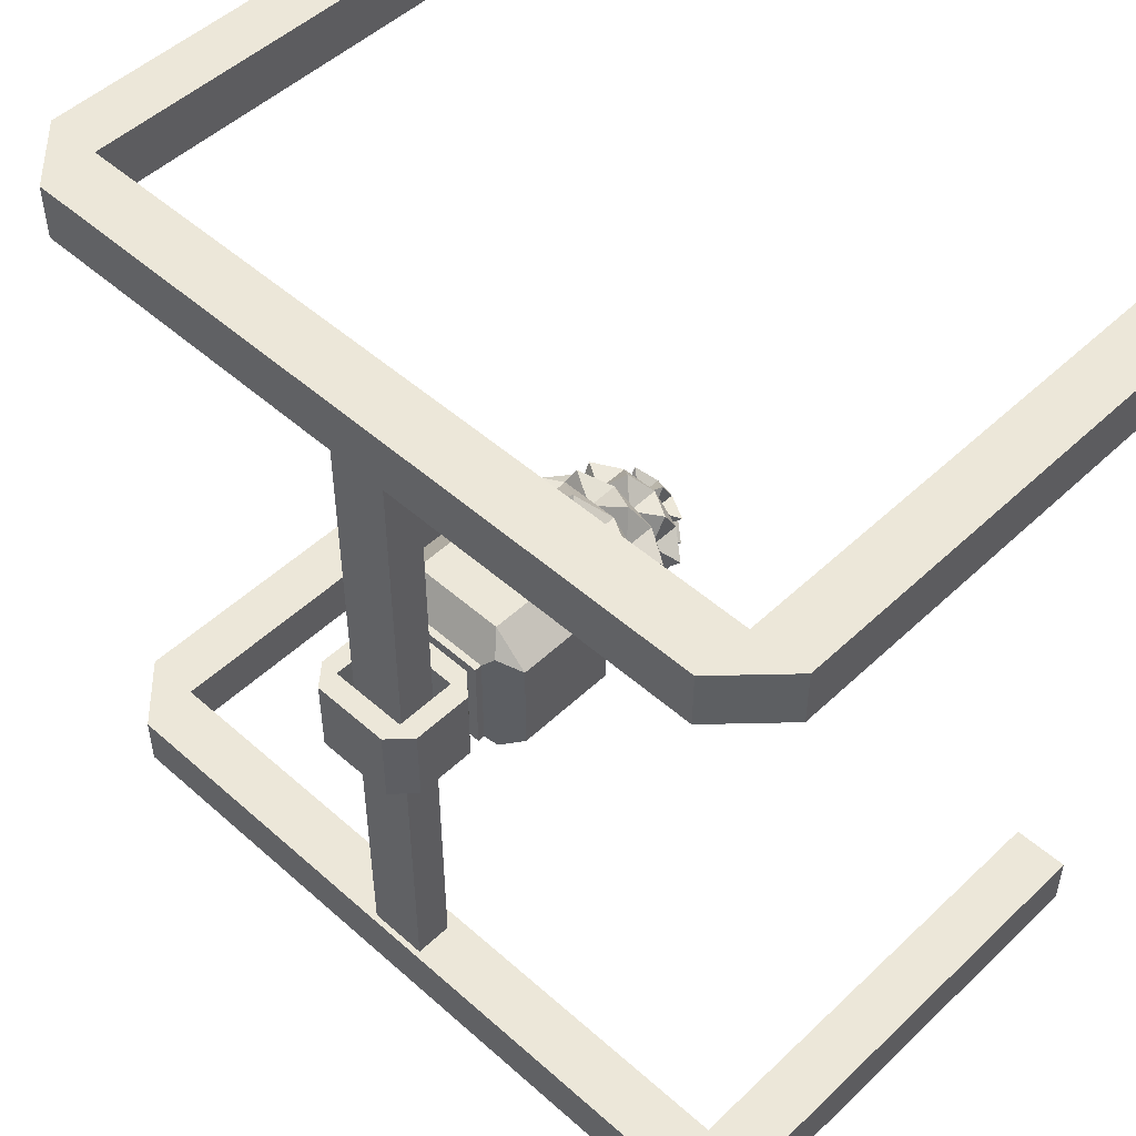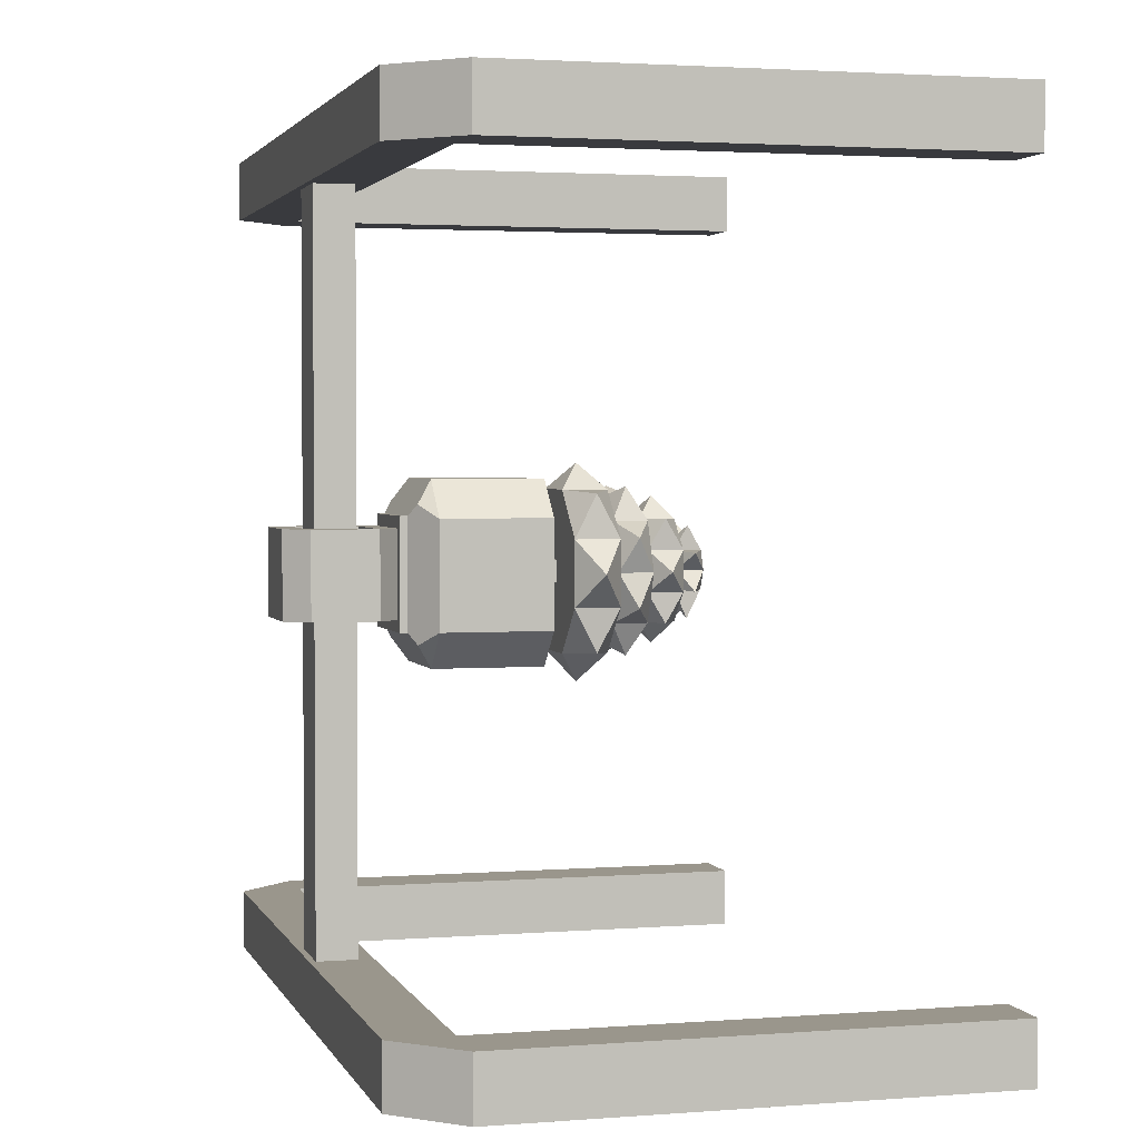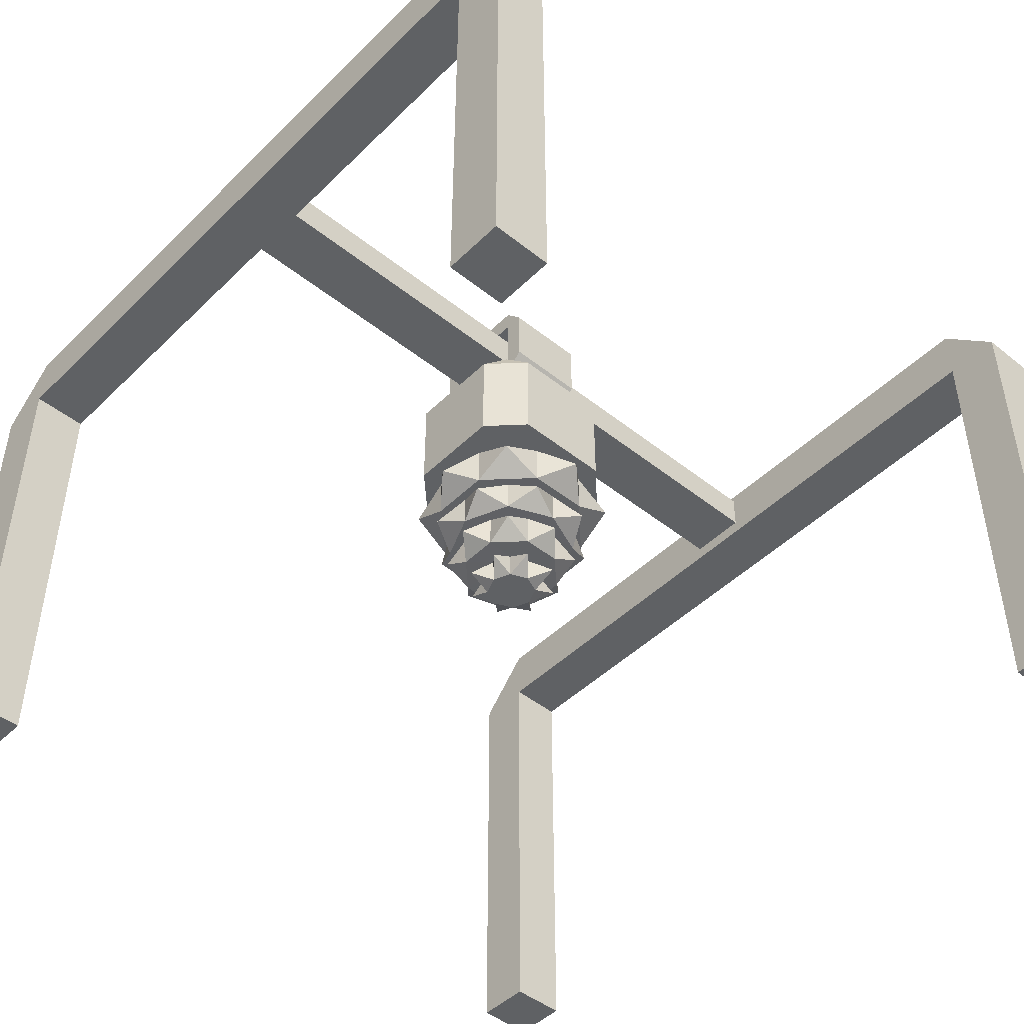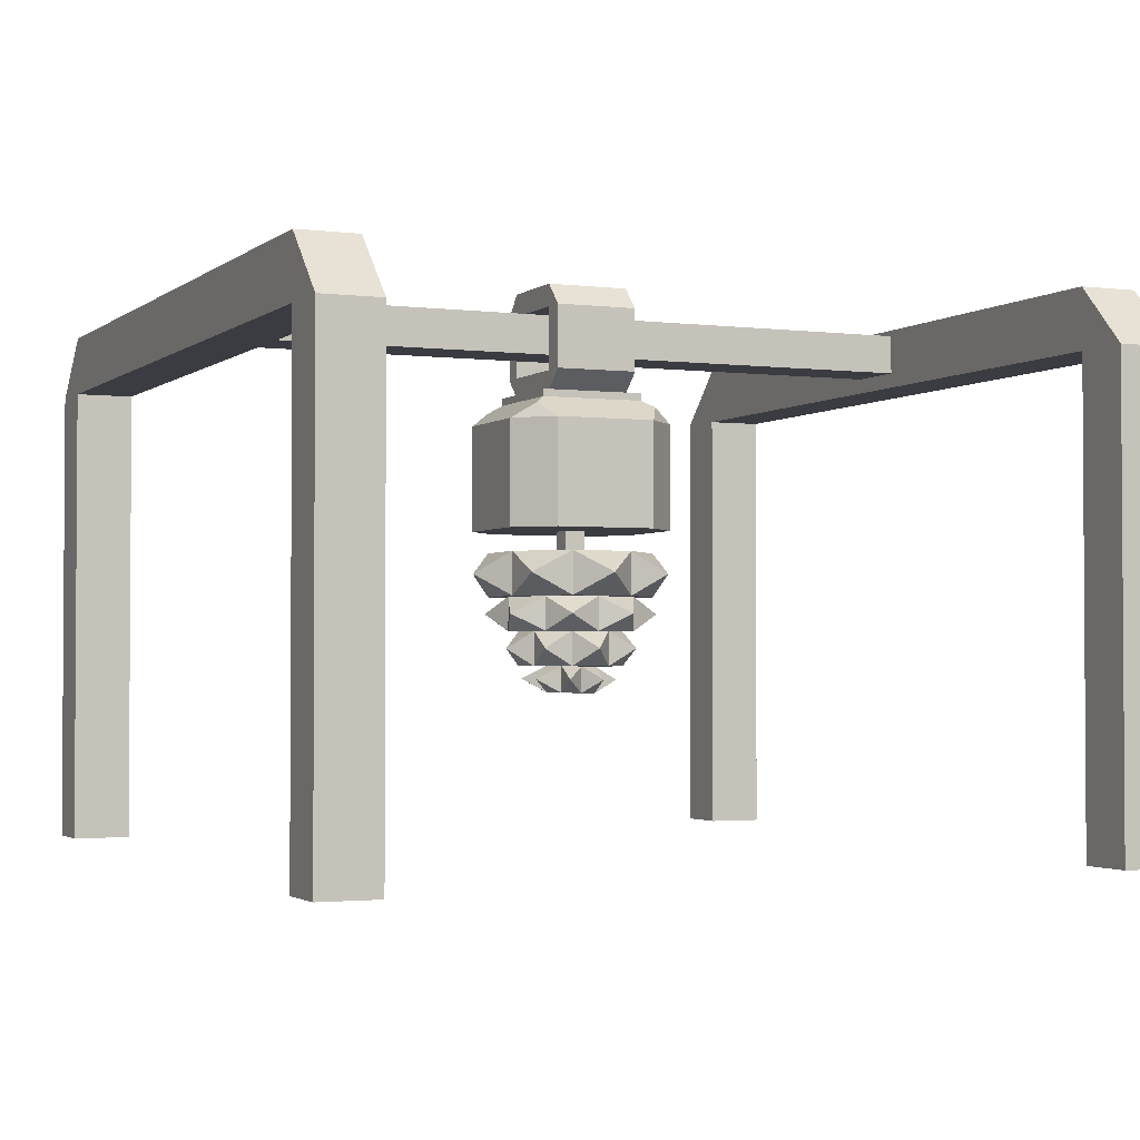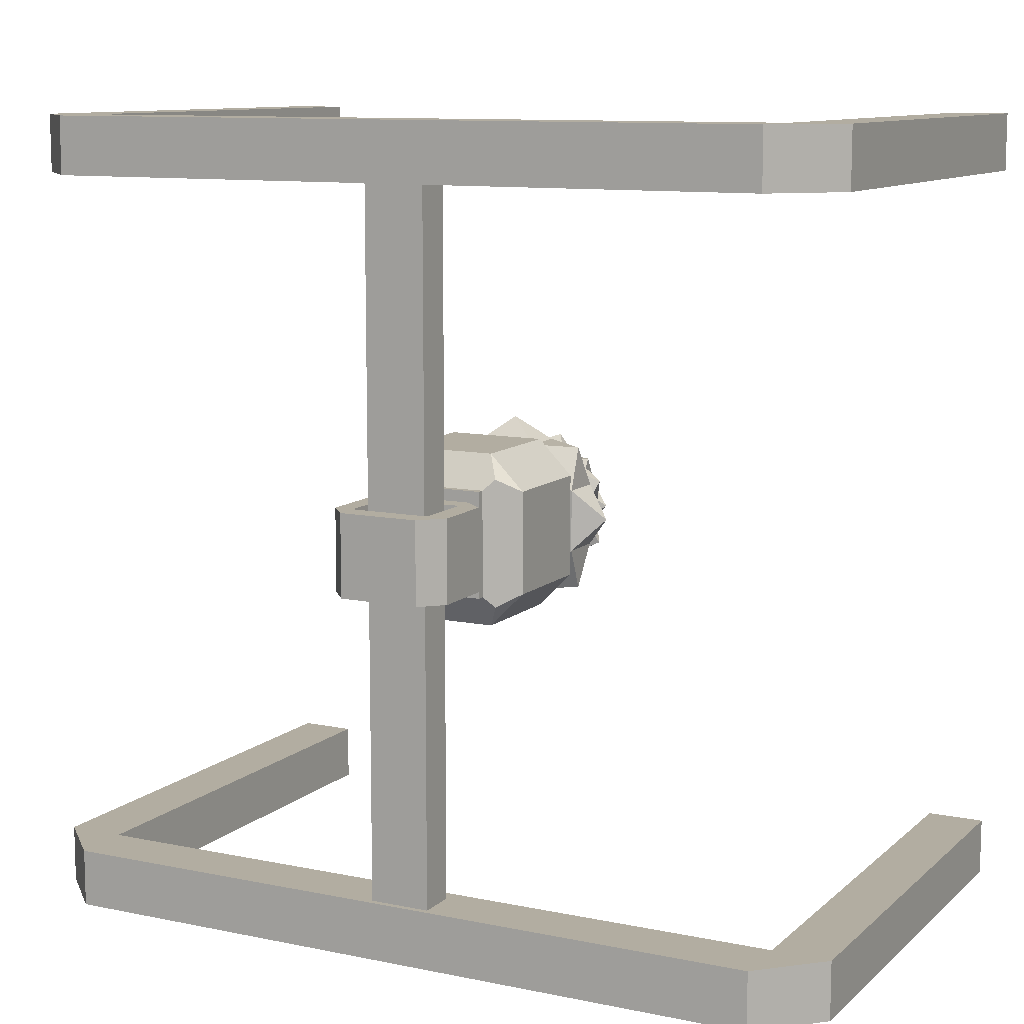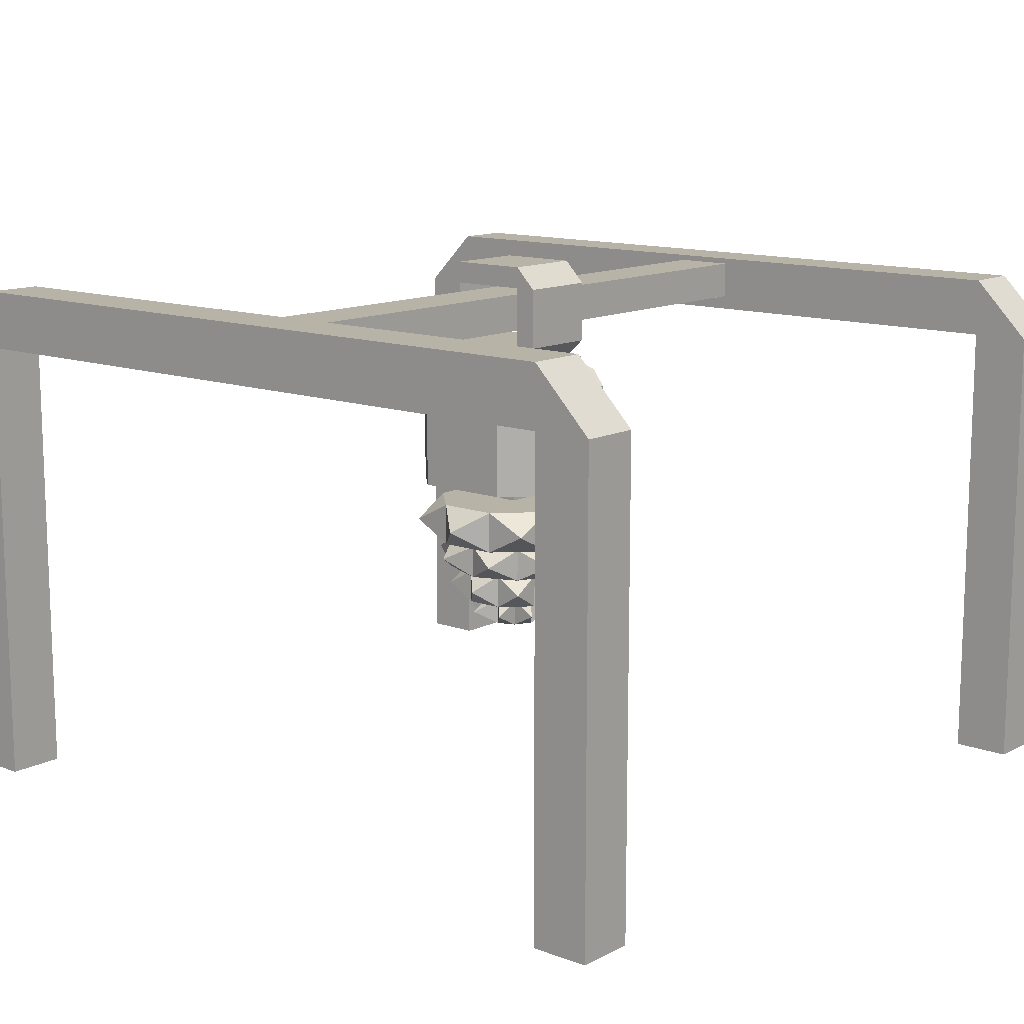
<metadata>
{"format":"obj","ext":"obj","renderer":"f3d","projection":"perspective","resolution":1024,"background":"white","views":[{"elev":50.2,"azim":-135.9,"up":"+Z"},{"elev":2.5,"azim":-105.2,"up":"+Z"},{"elev":-46.6,"azim":47.8,"up":"+Y"},{"elev":-2.2,"azim":-114.0,"up":"+Y"},{"elev":10.5,"azim":-152.6,"up":"+Z"},{"elev":12.6,"azim":-139.7,"up":"+Y"}]}
</metadata>
<code>
o Plane.016
v 0 0.08454 0
v -0.04145 0.5642 0.4352
v -0.04145 0.611 0.4352
v -0.04145 0.5642 -0.4506
v -0.04145 0.611 -0.4506
v 0.03313 0.5642 0.4352
v 0.03313 0.611 0.4352
v 0.03313 0.5642 -0.4506
v 0.03313 0.611 -0.4506
v -0.01255 0.3314 0.01255
v -0.01255 0.5365 0.01255
v -0.01255 0.3314 -0.01255
v -0.01255 0.5365 -0.01255
v 0.01255 0.3314 0.01255
v 0.01255 0.5365 0.01255
v 0.01255 0.3314 -0.01255
v 0.01255 0.5365 -0.01255
v -0.000284 0.279 0.08082
v -0.05765 0.2786 0.05678
v -0.08098 0.2784 -0.000216
v -0.05693 0.2784 -0.05758
v 6.1e-05 0.2787 -0.08091
v 0.05742 0.279 -0.05687
v 0.08075 0.2793 0.000127
v 0.05671 0.2792 0.05749
v -0.03765 0.3314 -0.09143
v -0.09143 0.3314 -0.03765
v -0.0534 0.3314 -0.0534
v -0.09143 0.3314 0.03765
v -0.03765 0.3314 0.09143
v -0.0534 0.3314 0.0534
v 0.09143 0.3314 -0.03765
v 0.03765 0.3314 -0.09143
v 0.0534 0.3314 -0.0534
v 0.03765 0.3314 0.09143
v 0.09143 0.3314 0.03765
v 0.0534 0.3314 0.0534
v -0.09143 0.2788 -0.03765
v -0.03765 0.2788 -0.09143
v -0.03765 0.2788 0.09143
v -0.09143 0.2788 0.03765
v 0.03765 0.2788 -0.09143
v 0.09143 0.2788 -0.03765
v 0.09143 0.2788 0.03765
v 0.03765 0.2788 0.09143
v 0.000291 0.2379 -0.08083
v -0.0567 0.2376 -0.05751
v 0.08098 0.2385 0.000202
v 0.05765 0.2382 -0.05679
v -0.05742 0.2378 0.05685
v -5.4e-05 0.2382 0.0809
v -0.08075 0.2376 -0.000141
v 0.05694 0.2384 0.05757
v 0.02376 0.238 -0.0577
v -0.02376 0.238 -0.0577
v 0.0577 0.238 0.02376
v 0.0577 0.238 -0.02376
v -0.0577 0.238 0.02376
v -0.02376 0.238 0.0577
v -0.0577 0.238 -0.02376
v 0.02376 0.238 0.0577
v 0.02376 0.1962 -0.0577
v -0.02376 0.1962 -0.0577
v 0.0577 0.1962 0.02376
v 0.0577 0.1962 -0.02376
v -0.0577 0.1962 0.02376
v -0.02376 0.1962 0.0577
v -0.0577 0.1962 -0.02376
v 0.02376 0.1962 0.0577
v -0.000548 0.1966 -0.03072
v -0.02228 0.1963 -0.02148
v 0.03082 0.1964 -7.6e-05
v 0.02157 0.1966 -0.02181
v -0.02195 0.1957 0.02237
v 0.000176 0.1958 0.03129
v -0.03119 0.1959 0.000641
v 0.02191 0.1961 0.02204
v -0.00029 0.1647 -0.03112
v -0.02202 0.1645 -0.02187
v 0.03108 0.1646 -0.000469
v 0.02183 0.1648 -0.0222
v -0.02169 0.1639 0.02198
v 0.000434 0.164 0.03089
v -0.03093 0.1641 0.000248
v 0.02216 0.1643 0.02165
v 0.1267 0.3051 -0
v -0.1267 0.3051 -0
v 0.0888 0.3051 0.0888
v 0.09488 0.2589 -0.03884
v -1e-06 0.3051 -0.1259
v 0.08886 0.3051 -0.08886
v -1e-06 0.3051 0.1212
v 0.05949 0.2171 0.05949
v 0.05235 0.1809 0.01859
v -0 0.2171 0.08418
v -0.08768 0.3051 0.08768
v -0.08847 0.3051 -0.08847
v 0.03984 0.2585 -0.09504
v 0.08387 0.2171 -0
v 0.02198 0.1803 0.05024
v -0.03882 0.258 -0.09487
v 0.05901 0.2171 -0.05902
v -0.02188 0.1799 0.05017
v -0.09448 0.2578 -0.03961
v -0.0587 0.2171 -0.0587
v -0 0.2171 -0.08355
v -0.09494 0.258 0.03886
v -0.05305 0.1801 0.01959
v -0.0533 0.1806 -0.024
v -0.03979 0.2584 0.09495
v 0.05218 0.1815 -0.02517
v 0.03887 0.2588 0.09494
v 0.094 0.259 0.03939
v -0.08481 0.2171 -0
v -0.05902 0.2171 0.05901
v 0.02084 0.1816 -0.05582
v -0.02289 0.1812 -0.05523
v -0.05 0.6204 0.05
v -0.05 0.6474 0.05
v -0.05 0.6204 -0.05
v -0.05 0.6474 -0.05
v 0.04836 0.6204 0.05
v 0.04843 0.6474 0.05
v 0.04836 0.6204 -0.05
v 0.04843 0.6474 -0.05
v -0.07594 0.6204 -0.05
v -0.07594 0.6204 0.05
v -0.05 0.545 -0.05
v -0.05 0.545 0.05
v -0.07594 0.545 -0.05
v -0.07594 0.545 0.05
v -0.05 0.5211 -0.05
v -0.05 0.5211 0.05
v 0.0483 0.545 -0.05
v 0.0483 0.545 0.05
v 0.0483 0.5211 -0.05
v 0.0483 0.5211 0.05
v 0.07145 0.545 -0.05
v 0.07145 0.545 0.05
v 0.07145 0.6205 -0.05
v 0.07145 0.6205 0.05
v -0.06355 0.5211 -0.06379
v -0.06355 0.5211 0.06379
v 0.06185 0.5211 -0.06379
v 0.06185 0.5211 0.06379
v -0.06355 0.5122 -0.06379
v -0.06355 0.5122 0.06379
v 0.06185 0.5122 -0.06379
v 0.06185 0.5122 0.06379
v 0.05895 0.4855 0.1037
v 0.1011 0.4855 0.06156
v 0.07442 0.5036 0.07657
v 0.1011 0.4855 -0.06156
v 0.05895 0.4855 -0.1037
v 0.07442 0.5036 -0.07657
v -0.1028 0.4855 0.06156
v -0.06065 0.4855 0.1037
v -0.07612 0.5036 0.07657
v -0.06065 0.4855 -0.1037
v -0.1028 0.4855 -0.06156
v -0.07612 0.5036 -0.07657
v 0.1011 0.3579 0.06156
v 0.05895 0.3579 0.1037
v 0.05895 0.3579 -0.1037
v 0.1011 0.3579 -0.06156
v -0.06065 0.3579 0.1037
v -0.1028 0.3579 0.06156
v -0.1028 0.3579 -0.06156
v -0.06065 0.3579 -0.1037
v -0.5191 -0.0241 0.4938
v -0.5191 0.5462 0.4938
v -0.5191 -0.0241 0.4231
v -0.5191 0.5462 0.4231
v -0.4484 -0.0241 0.4938
v -0.4484 0.5462 0.4938
v -0.4484 -0.0241 0.4231
v -0.4484 0.5462 0.4231
v -0.4484 0.6182 0.4231
v -0.4484 0.6182 0.4938
v 0.522 -0.0241 0.4938
v 0.522 0.5462 0.4938
v 0.522 -0.0241 0.4231
v 0.522 0.5462 0.4231
v 0.4513 -0.0241 0.4938
v 0.4513 0.5462 0.4938
v 0.4513 -0.0241 0.4231
v 0.4513 0.5462 0.4231
v 0.4513 0.6182 0.4231
v 0.4513 0.6182 0.4938
v -0.5191 -0.0241 -0.4938
v -0.5191 0.5462 -0.4938
v -0.5191 -0.0241 -0.4231
v -0.5191 0.5462 -0.4231
v -0.4484 -0.0241 -0.4938
v -0.4484 0.5462 -0.4938
v -0.4484 -0.0241 -0.4231
v -0.4484 0.5462 -0.4231
v -0.4484 0.6182 -0.4231
v -0.4484 0.6182 -0.4938
v 0.522 -0.0241 -0.4938
v 0.522 0.5462 -0.4938
v 0.522 -0.0241 -0.4231
v 0.522 0.5462 -0.4231
v 0.4513 -0.0241 -0.4938
v 0.4513 0.5462 -0.4938
v 0.4513 -0.0241 -0.4231
v 0.4513 0.5462 -0.4231
v 0.4513 0.6182 -0.4231
v 0.4513 0.6182 -0.4938
f 2 3 5 4
f 4 5 9 8
f 8 9 7 6
f 6 7 3 2
f 4 8 6 2
f 9 5 3 7
f 10 11 13 12
f 12 13 17 16
f 16 17 15 14
f 14 15 11 10
f 16 14 37 36 32 34
f 17 13 11 15
f 42 43 23 22
f 35 30 92
f 39 26 90
f 29 27 87
f 46 22 98
f 10 12 28 27 29 31
f 14 10 31 30 35 37
f 12 16 34 33 26 28
f 26 27 28
f 29 30 31
f 32 33 34
f 35 36 37
f 44 36 88
f 33 32 91
f 38 27 97
f 29 41 96
f 44 43 86
f 43 44 24 23
f 44 45 25 24
f 39 42 22 21
f 41 38 20 19
f 45 40 18 25
f 40 41 19 18
f 38 39 21 20
f 52 47 55 60
f 47 52 104
f 22 46 101
f 50 19 107
f 48 24 113
f 19 50 110
f 23 24 89
f 51 53 112
f 59 67 95
f 49 48 56 57
f 50 52 60 58
f 48 53 61 56
f 51 50 58 59
f 47 46 54 55
f 53 51 59 61
f 46 49 57 54
f 64 69 77 72
f 57 65 102
f 68 60 105
f 65 57 99
f 68 66 114
f 56 61 93
f 59 58 115
f 55 54 106
f 82 74 108
f 67 66 74 75
f 63 62 70 71
f 69 67 75 77
f 62 65 73 70
f 68 63 71 76
f 65 64 72 73
f 66 68 76 74
f 84 79 78 81 80 85 83 82
f 80 72 94
f 74 82 103
f 78 79 117
f 83 85 100
f 70 73 116
f 76 71 109
f 72 80 111
f 27 38 87
f 49 23 89
f 38 41 87
f 36 44 86
f 32 36 86
f 41 29 87
f 43 32 86
f 48 49 89
f 35 45 88
f 36 35 88
f 45 44 88
f 42 39 90
f 33 42 90
f 26 33 90
f 42 33 91
f 32 43 91
f 43 42 91
f 24 48 89
f 45 35 92
f 40 45 92
f 30 40 92
f 41 40 96
f 30 29 96
f 40 30 96
f 26 39 97
f 27 26 97
f 39 38 97
f 69 61 95
f 76 84 108
f 49 46 98
f 22 23 98
f 23 49 98
f 69 64 93
f 47 21 101
f 21 22 101
f 46 47 101
f 64 56 93
f 20 21 104
f 21 47 104
f 52 20 104
f 74 76 108
f 52 50 107
f 19 20 107
f 20 52 107
f 61 59 95
f 51 18 110
f 50 51 110
f 18 19 110
f 61 69 93
f 25 18 112
f 18 51 112
f 53 25 112
f 67 69 95
f 53 48 113
f 24 25 113
f 25 53 113
f 57 56 99
f 56 64 99
f 64 65 99
f 54 57 102
f 62 54 102
f 65 62 102
f 84 76 109
f 62 63 106
f 54 62 106
f 63 55 106
f 71 79 109
f 60 55 105
f 63 68 105
f 55 63 105
f 79 84 109
f 66 58 114
f 60 68 114
f 58 60 114
f 84 82 108
f 67 59 115
f 58 66 115
f 66 67 115
f 83 75 103
f 75 74 103
f 82 83 103
f 75 83 100
f 85 77 100
f 77 75 100
f 72 77 94
f 77 85 94
f 85 80 94
f 73 72 111
f 80 81 111
f 81 73 111
f 81 78 116
f 73 81 116
f 78 70 116
f 79 71 117
f 71 70 117
f 70 78 117
f 120 118 129 128
f 120 121 125 124
f 124 125 140
f 122 123 119 118
f 120 124 122 118
f 125 121 119 123
f 118 127 131 129
f 127 126 130 131
f 126 120 128 130
f 129 133 137 135
f 128 129 135 134
f 132 128 134 136
f 137 133 143 145
f 139 138 140 141
f 120 126 121
f 119 121 126 127
f 123 141 140 125
f 135 139 141 122
f 134 135 122 124
f 138 134 124 140
f 122 141 123
f 119 127 118
f 131 130 132 133
f 129 131 133
f 128 132 130
f 137 136 138 139
f 134 138 136
f 135 137 139
f 153 151 162 165
f 159 154 164 169
f 133 132 142 143
f 143 142 146 147
f 145 143 147 149
f 142 144 148 146
f 144 145 149 148
f 156 160 168 167
f 132 136 144 142
f 150 157 166 163
f 136 137 145 144
f 147 146 161 160 156 158
f 164 165 162 163 166 167 168 169
f 146 148 155 154 159 161
f 148 149 152 151 153 155
f 150 151 152
f 153 154 155
f 156 157 158
f 159 160 161
f 168 160 159 169
f 153 165 164 154
f 166 157 156 167
f 150 163 162 151
f 149 147 158 157 150 152
f 170 171 173 172
f 172 173 177 176
f 176 177 175 174
f 174 175 171 170
f 172 176 174 170
f 177 173 178
f 175 179 171
f 171 179 178 173
f 180 182 183 181
f 182 186 187 183
f 186 184 185 187
f 184 180 181 185
f 182 180 184 186
f 187 188 183
f 185 181 189
f 181 183 188 189
f 175 185 189 179
f 190 192 193 191
f 192 196 197 193
f 196 194 195 197
f 194 190 191 195
f 192 190 194 196
f 197 198 193
f 195 191 199
f 191 193 198 199
f 200 201 203 202
f 202 203 207 206
f 206 207 205 204
f 204 205 201 200
f 202 206 204 200
f 207 203 208
f 205 209 201
f 201 209 208 203
f 195 205 207 197
f 197 207 208 198
f 195 199 209 205
f 199 198 208 209
f 179 189 188 178
f 175 177 187 185
f 177 178 188 187

</code>
